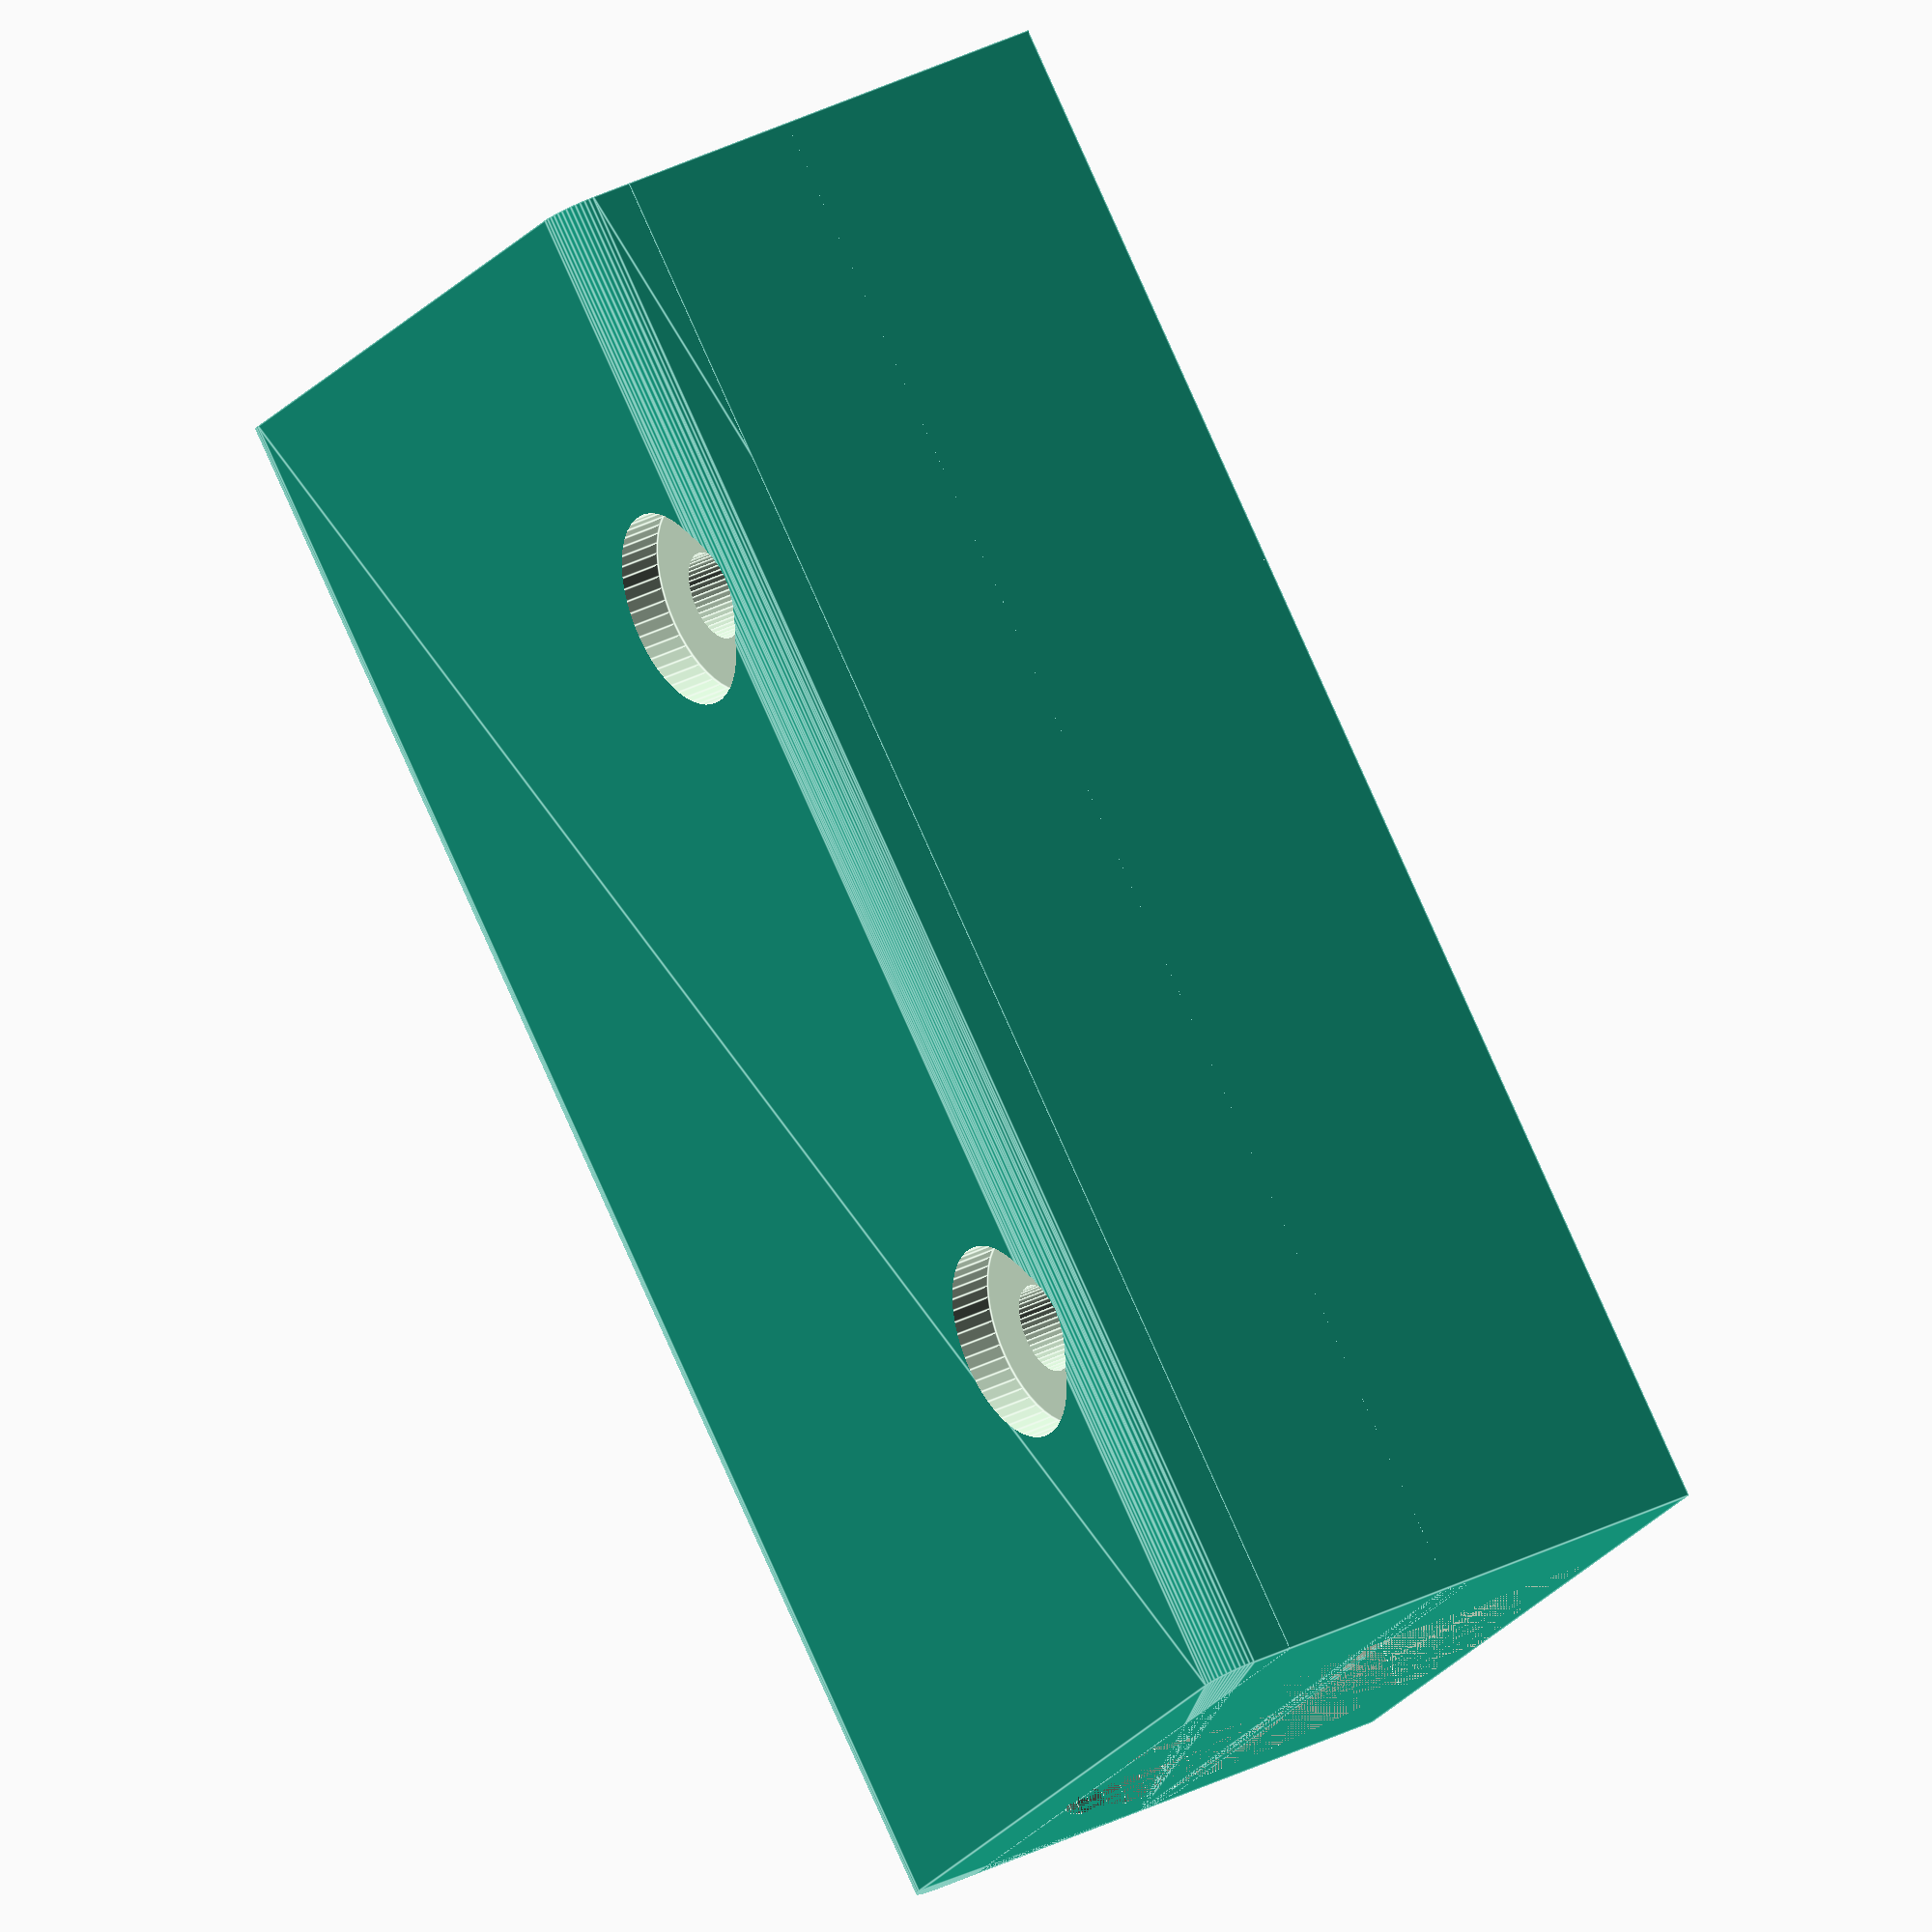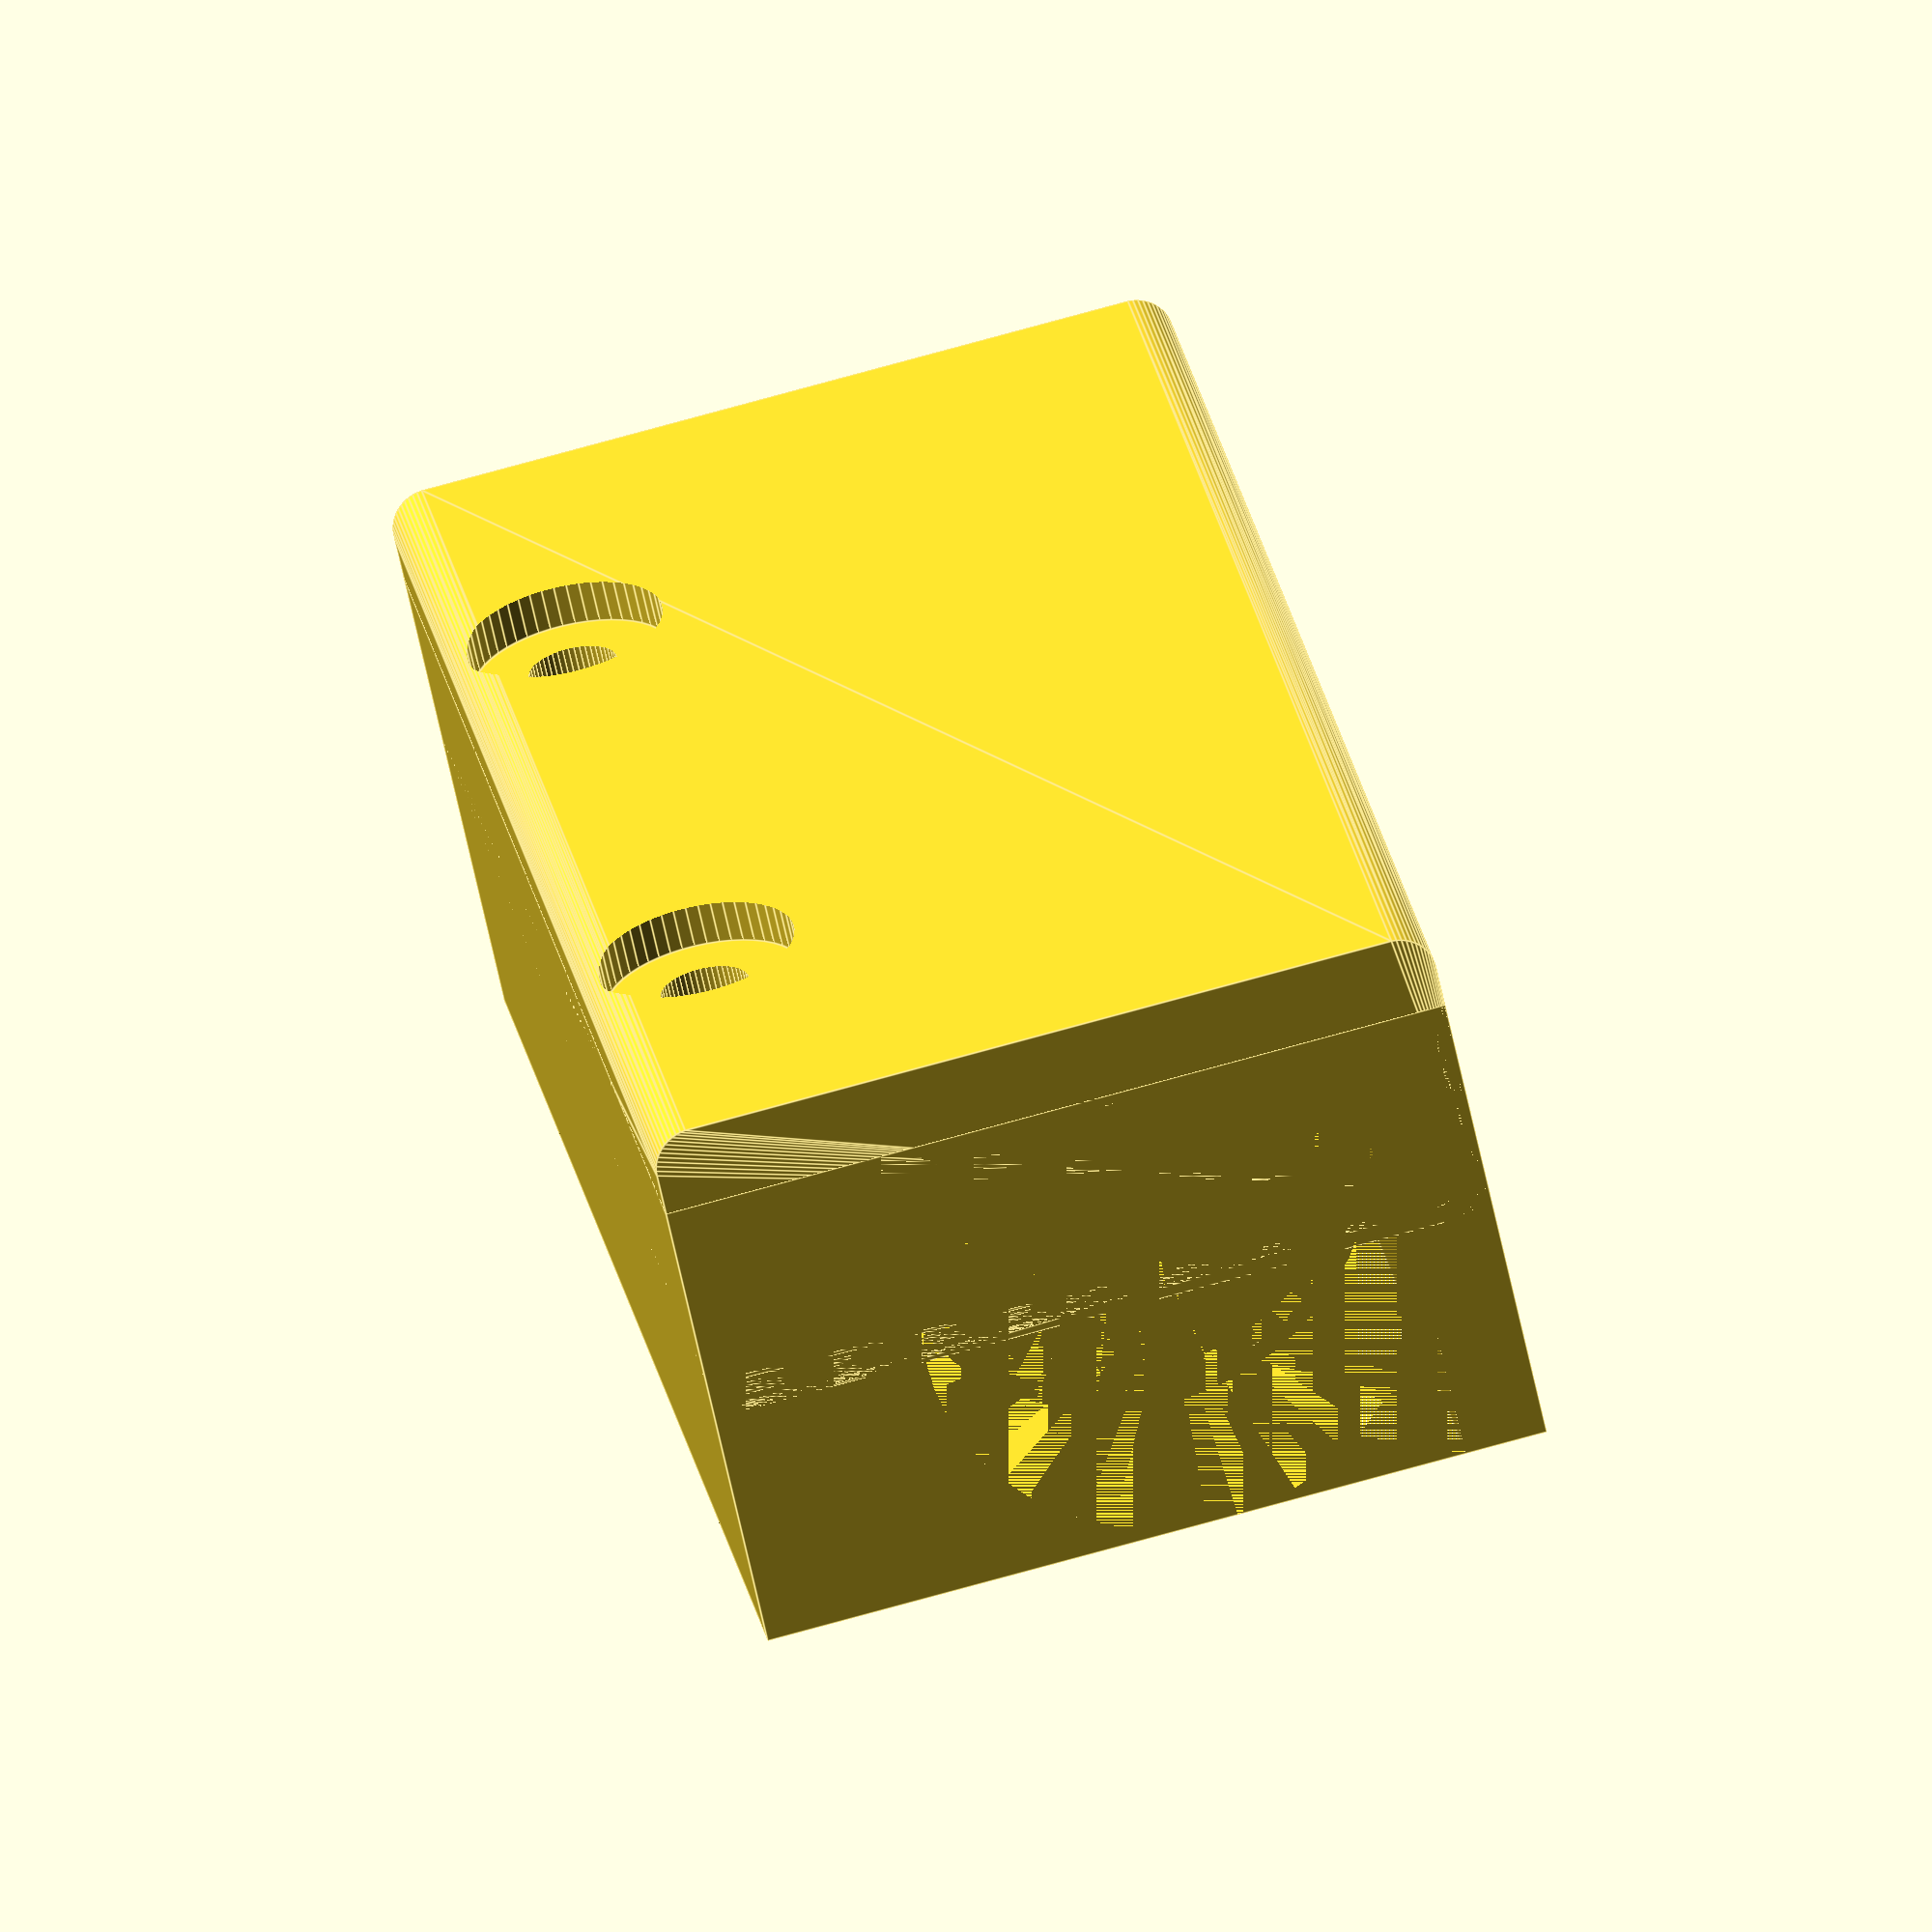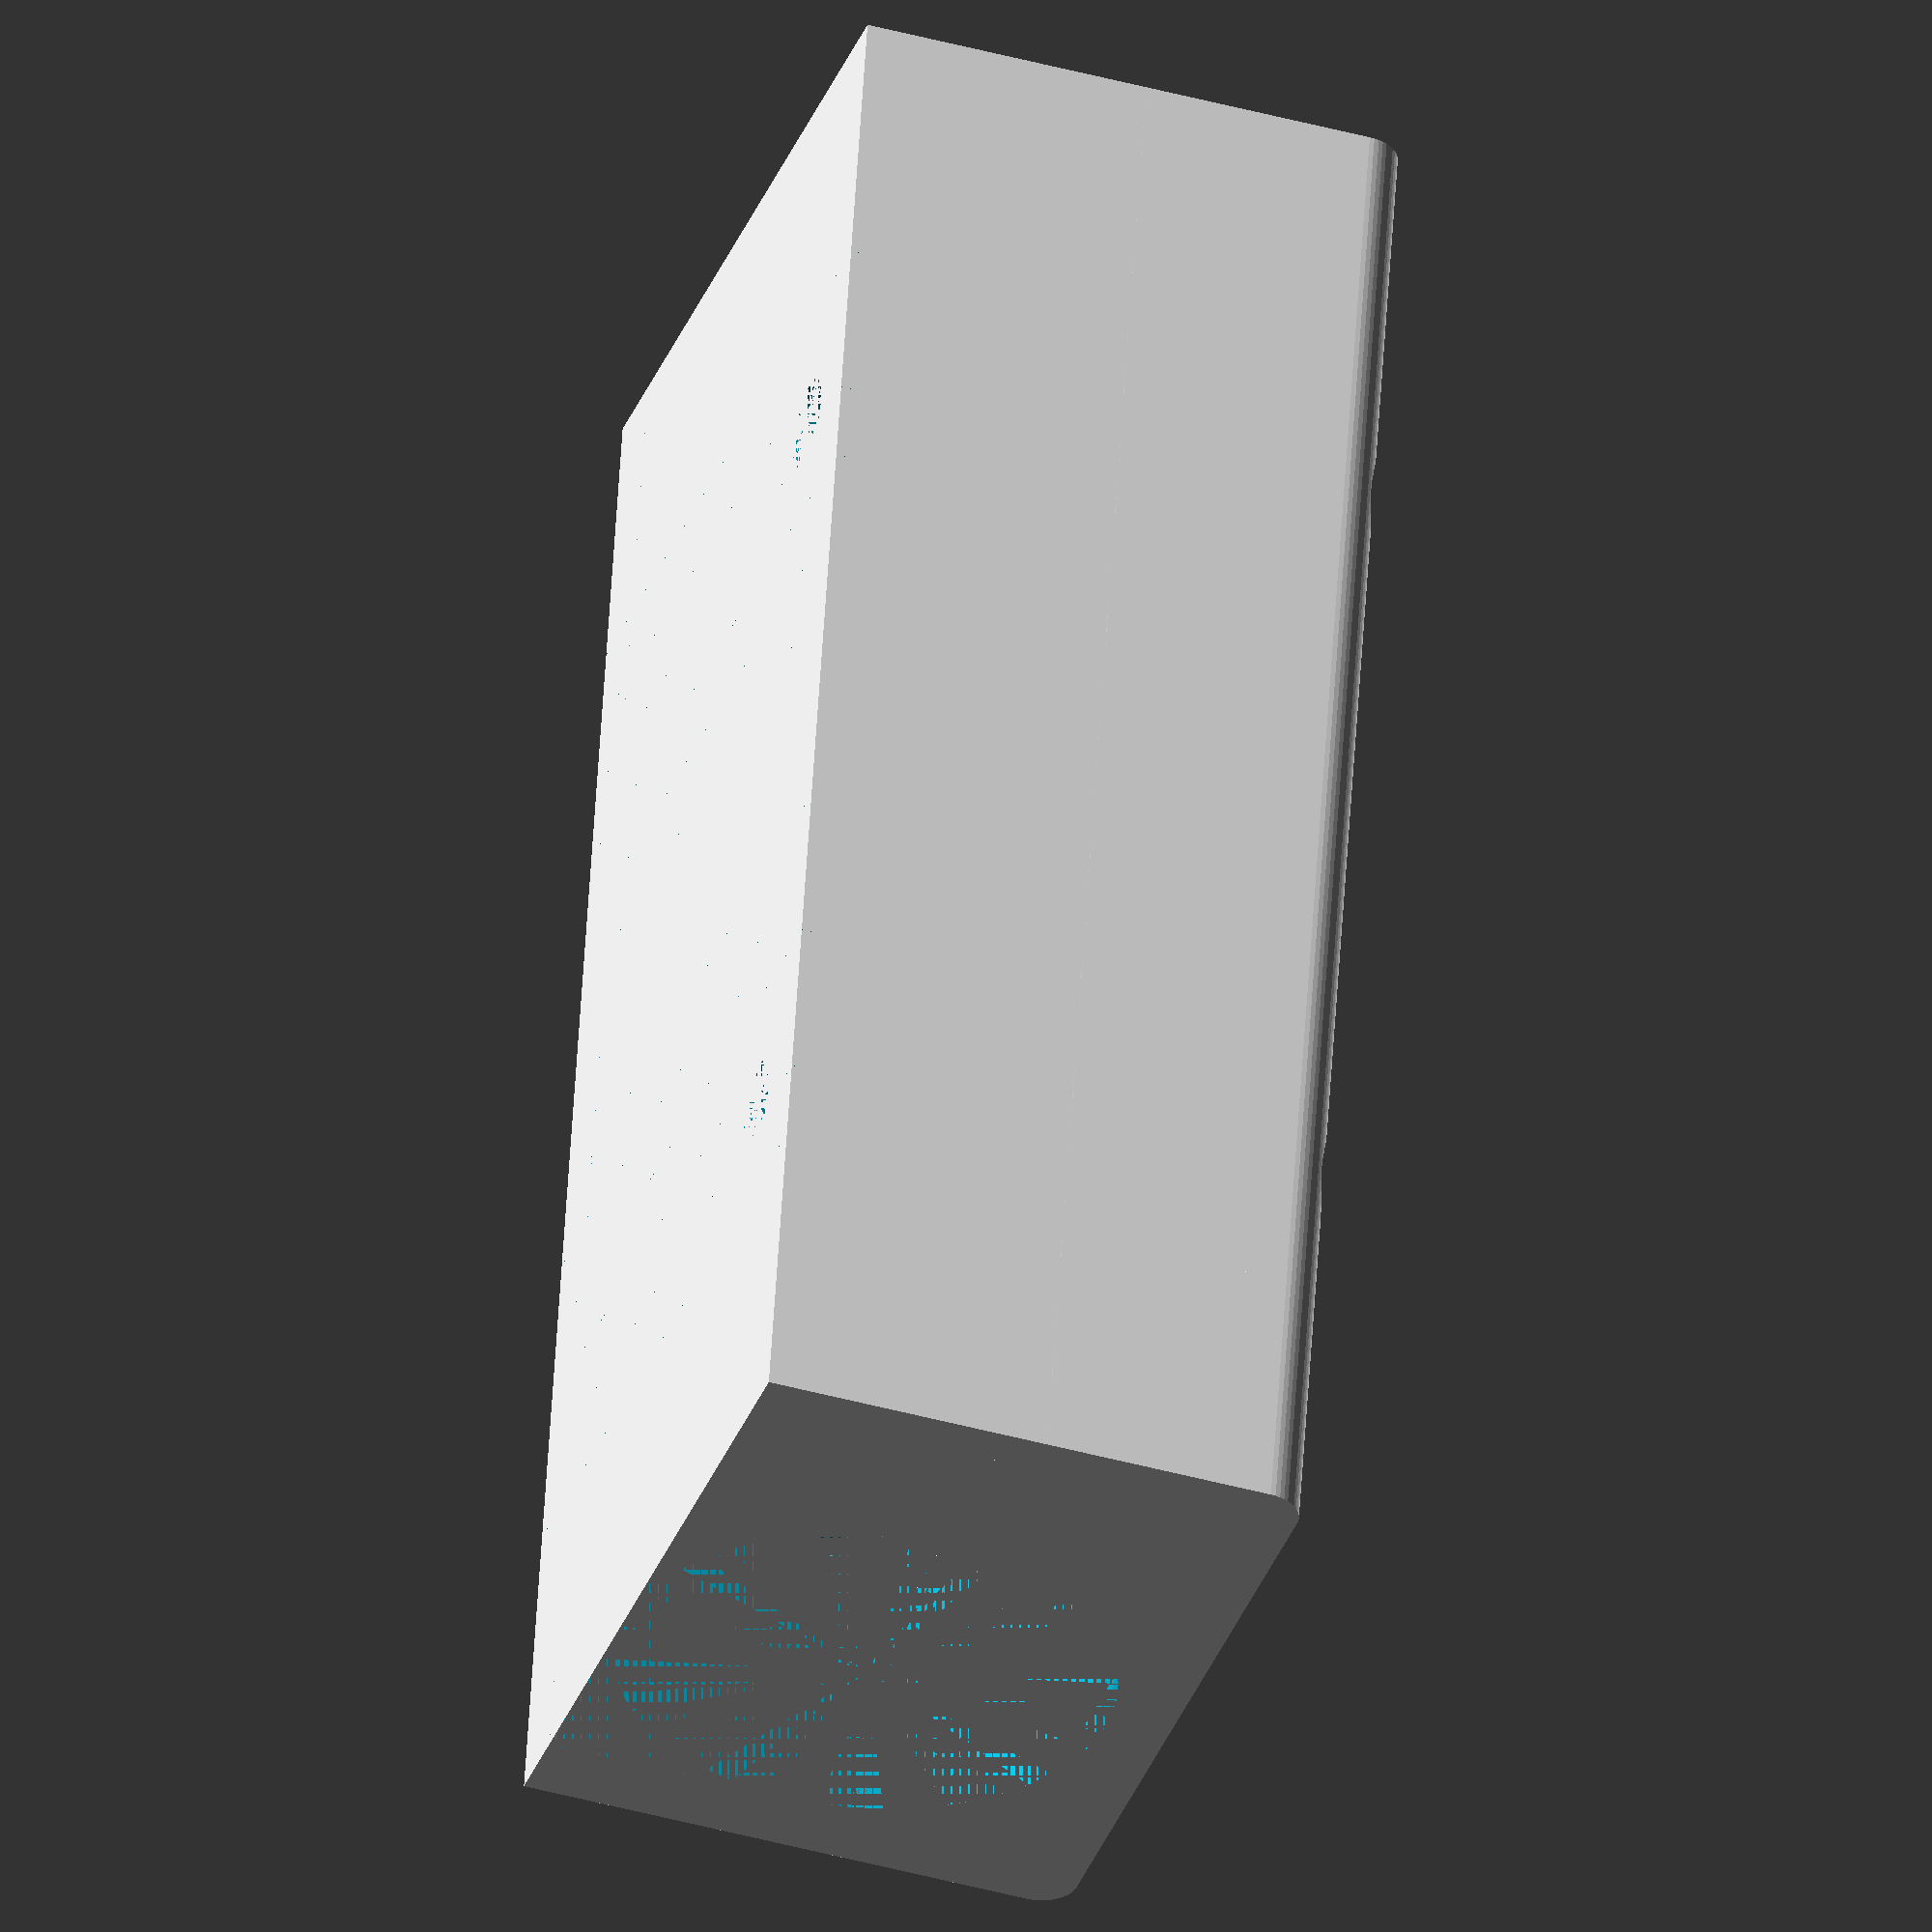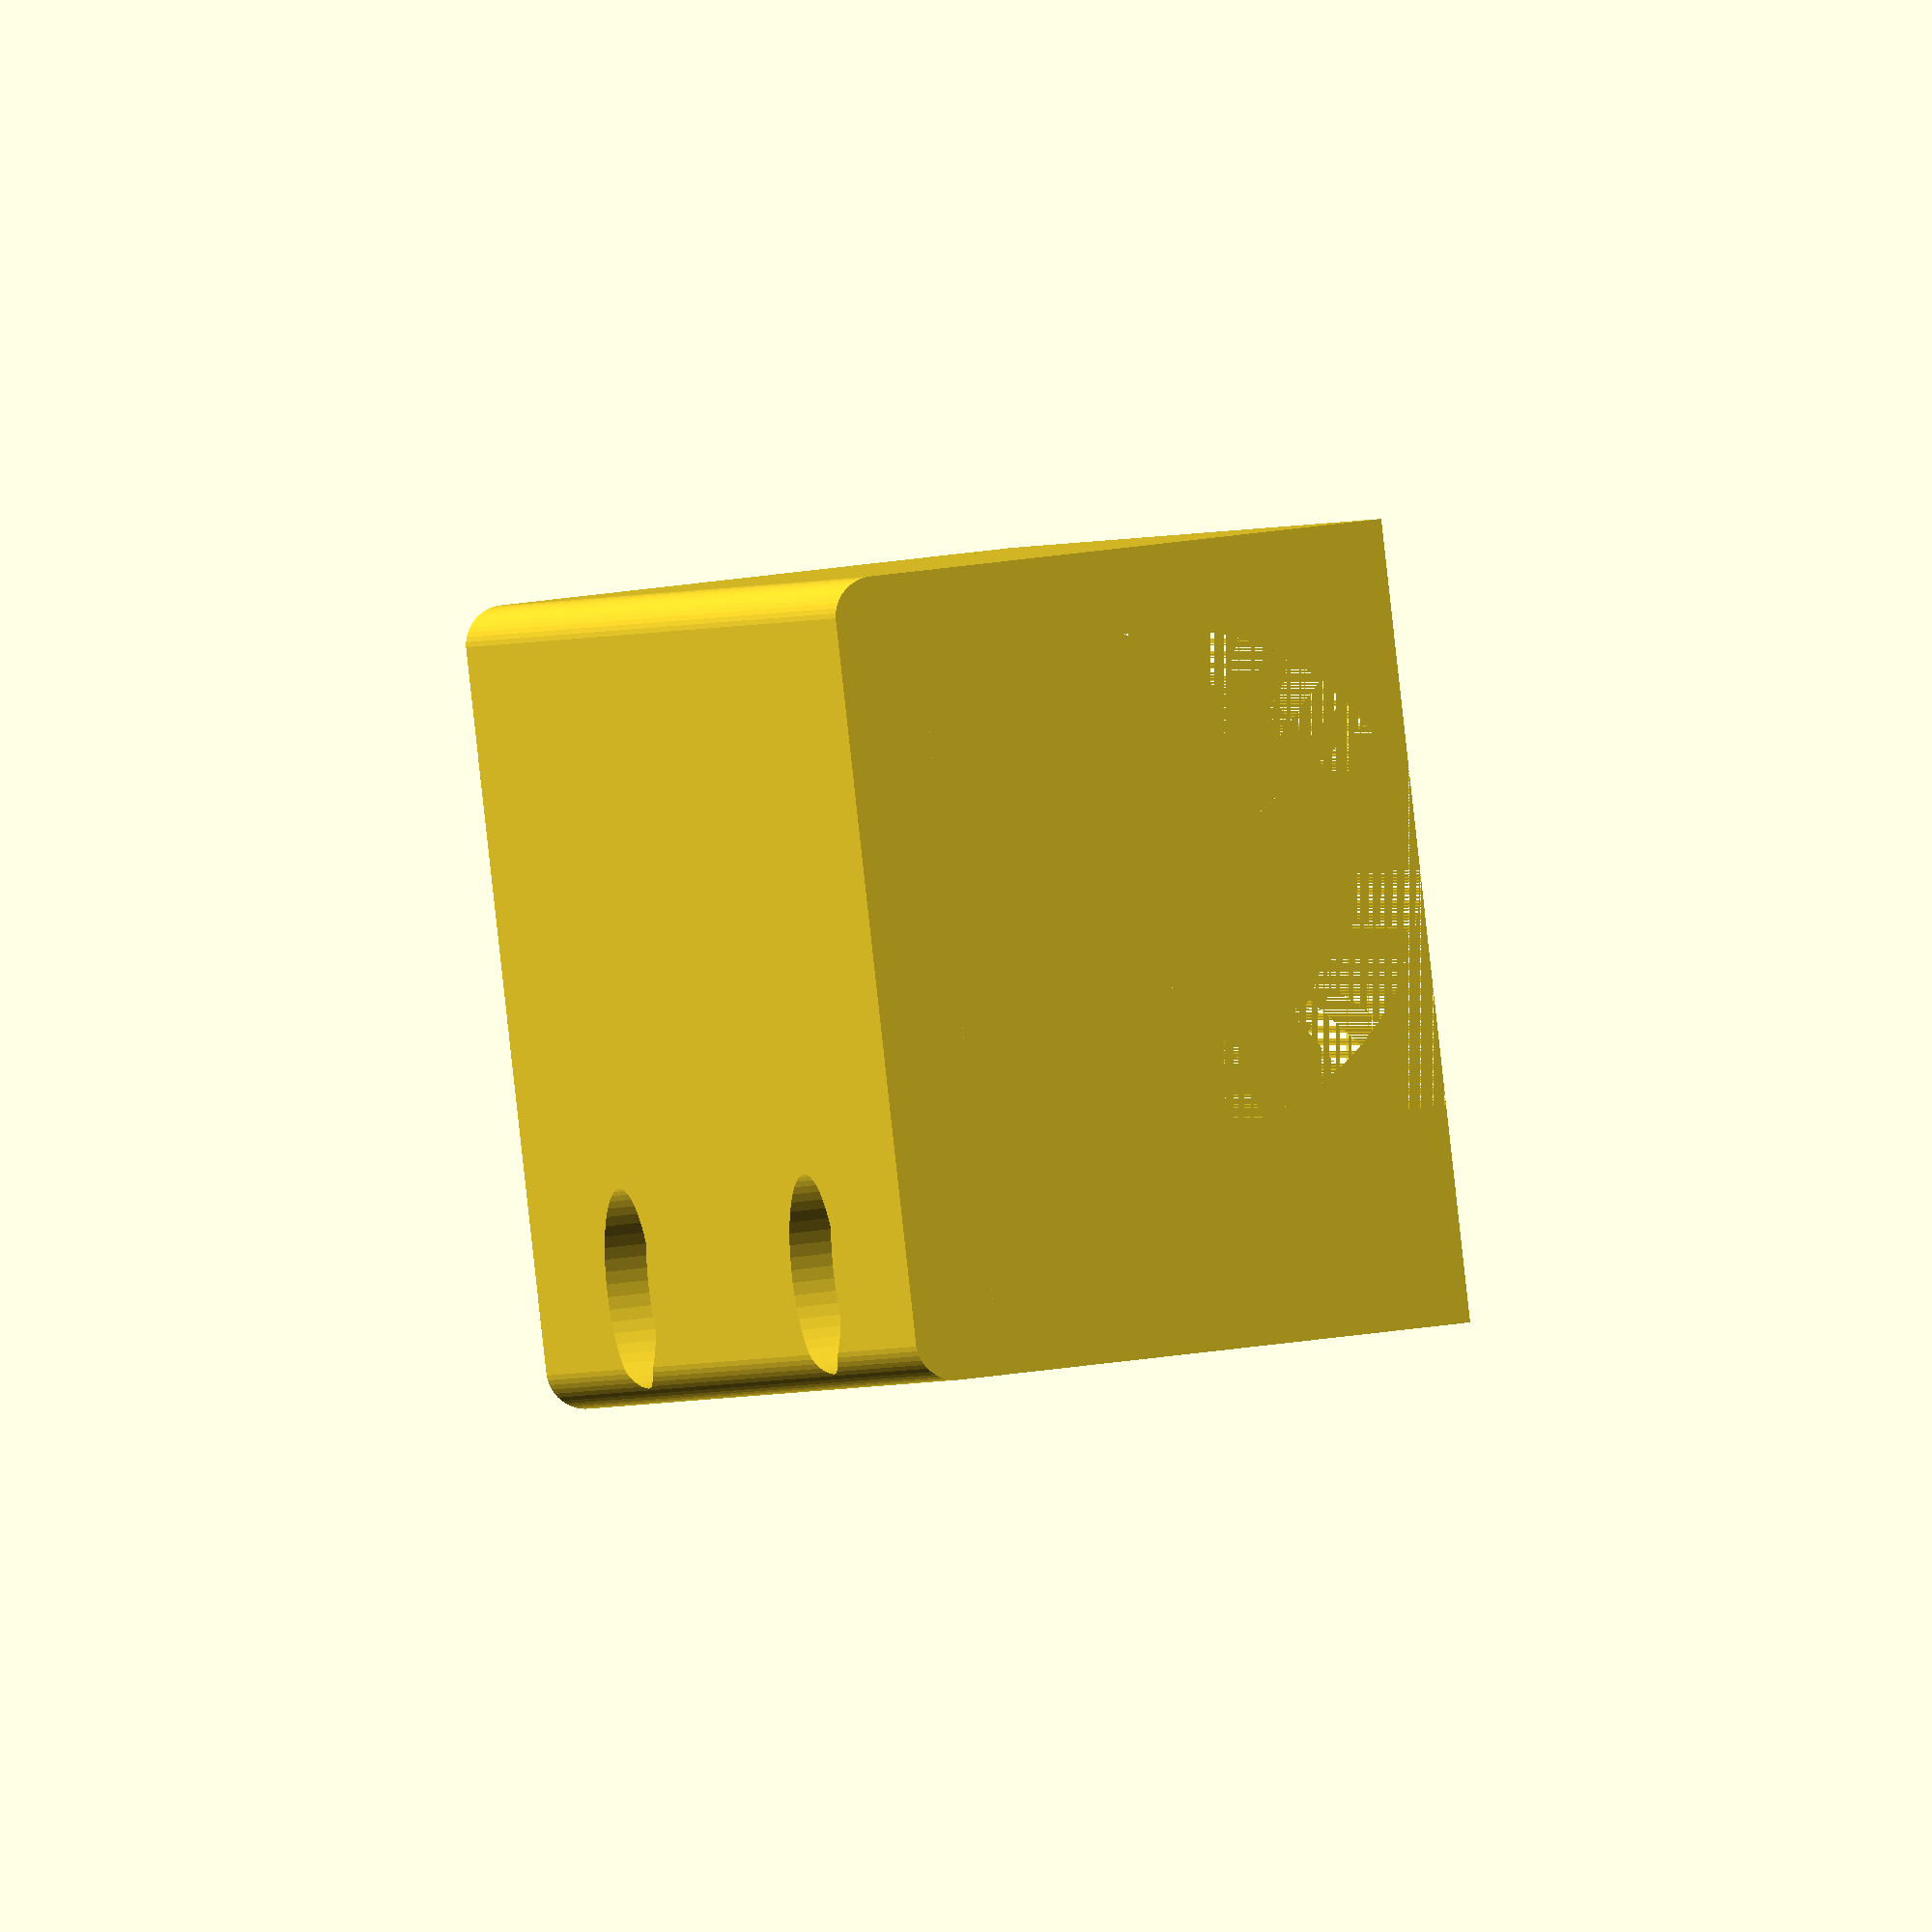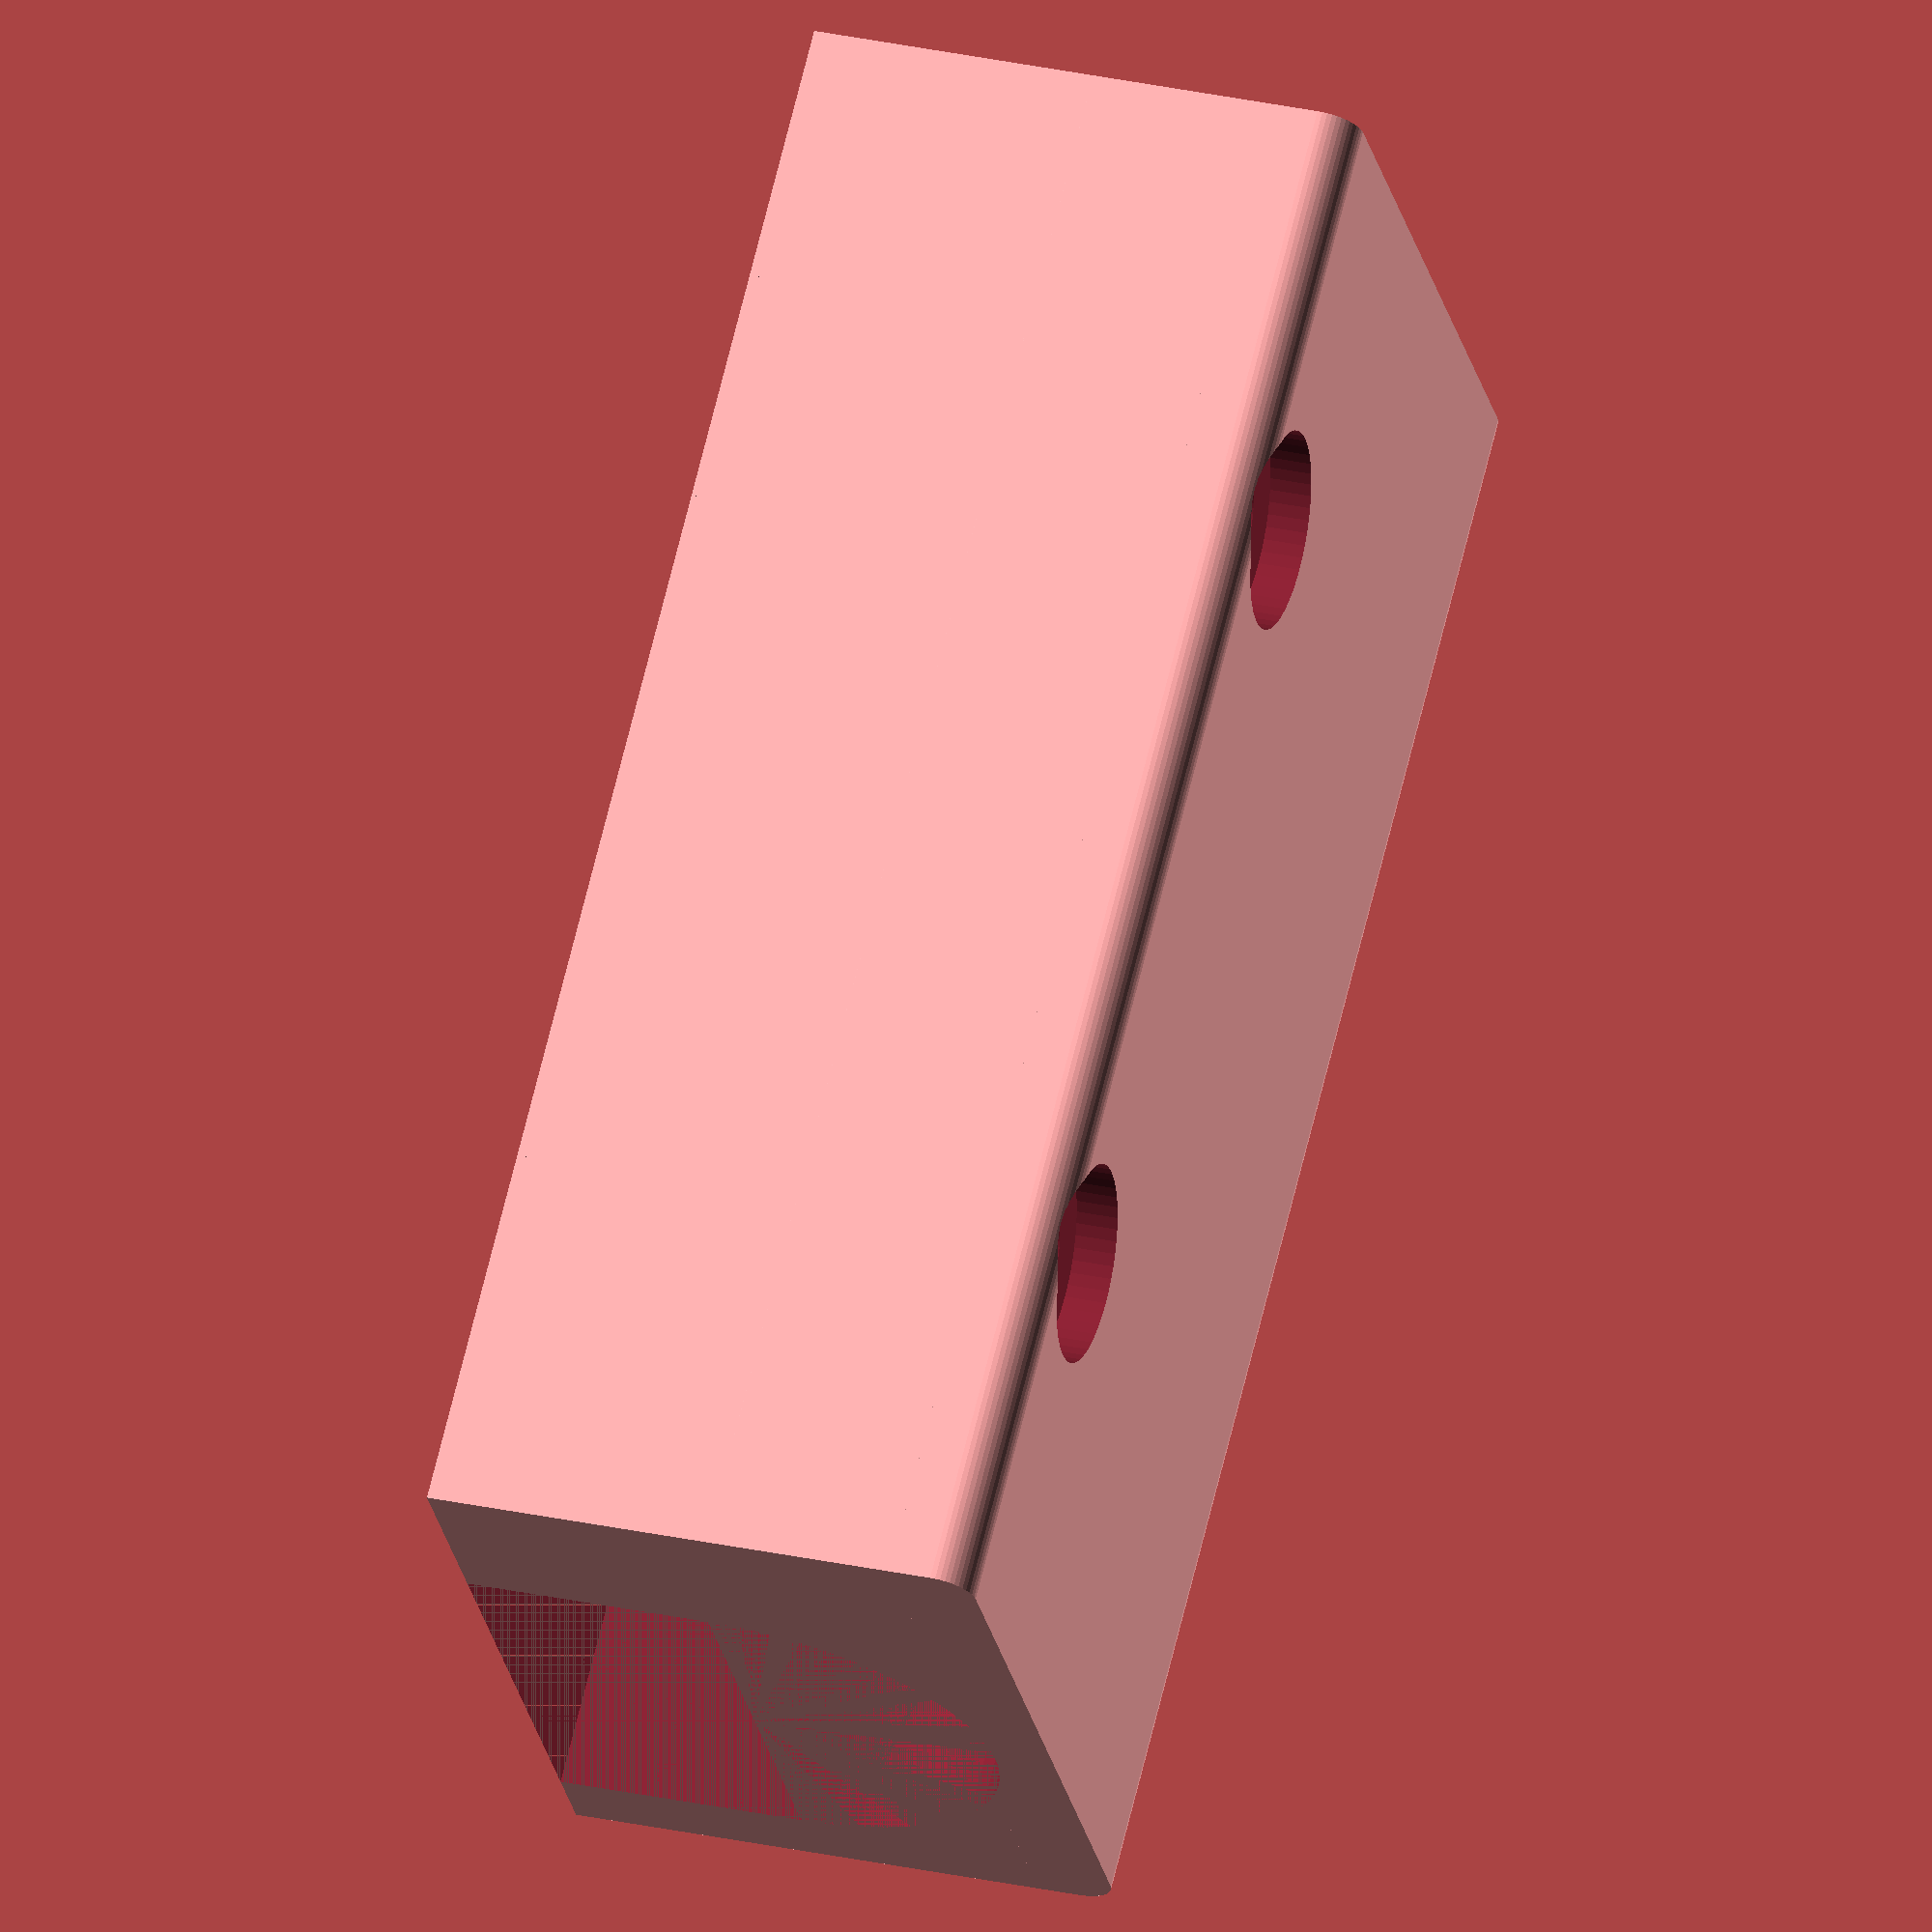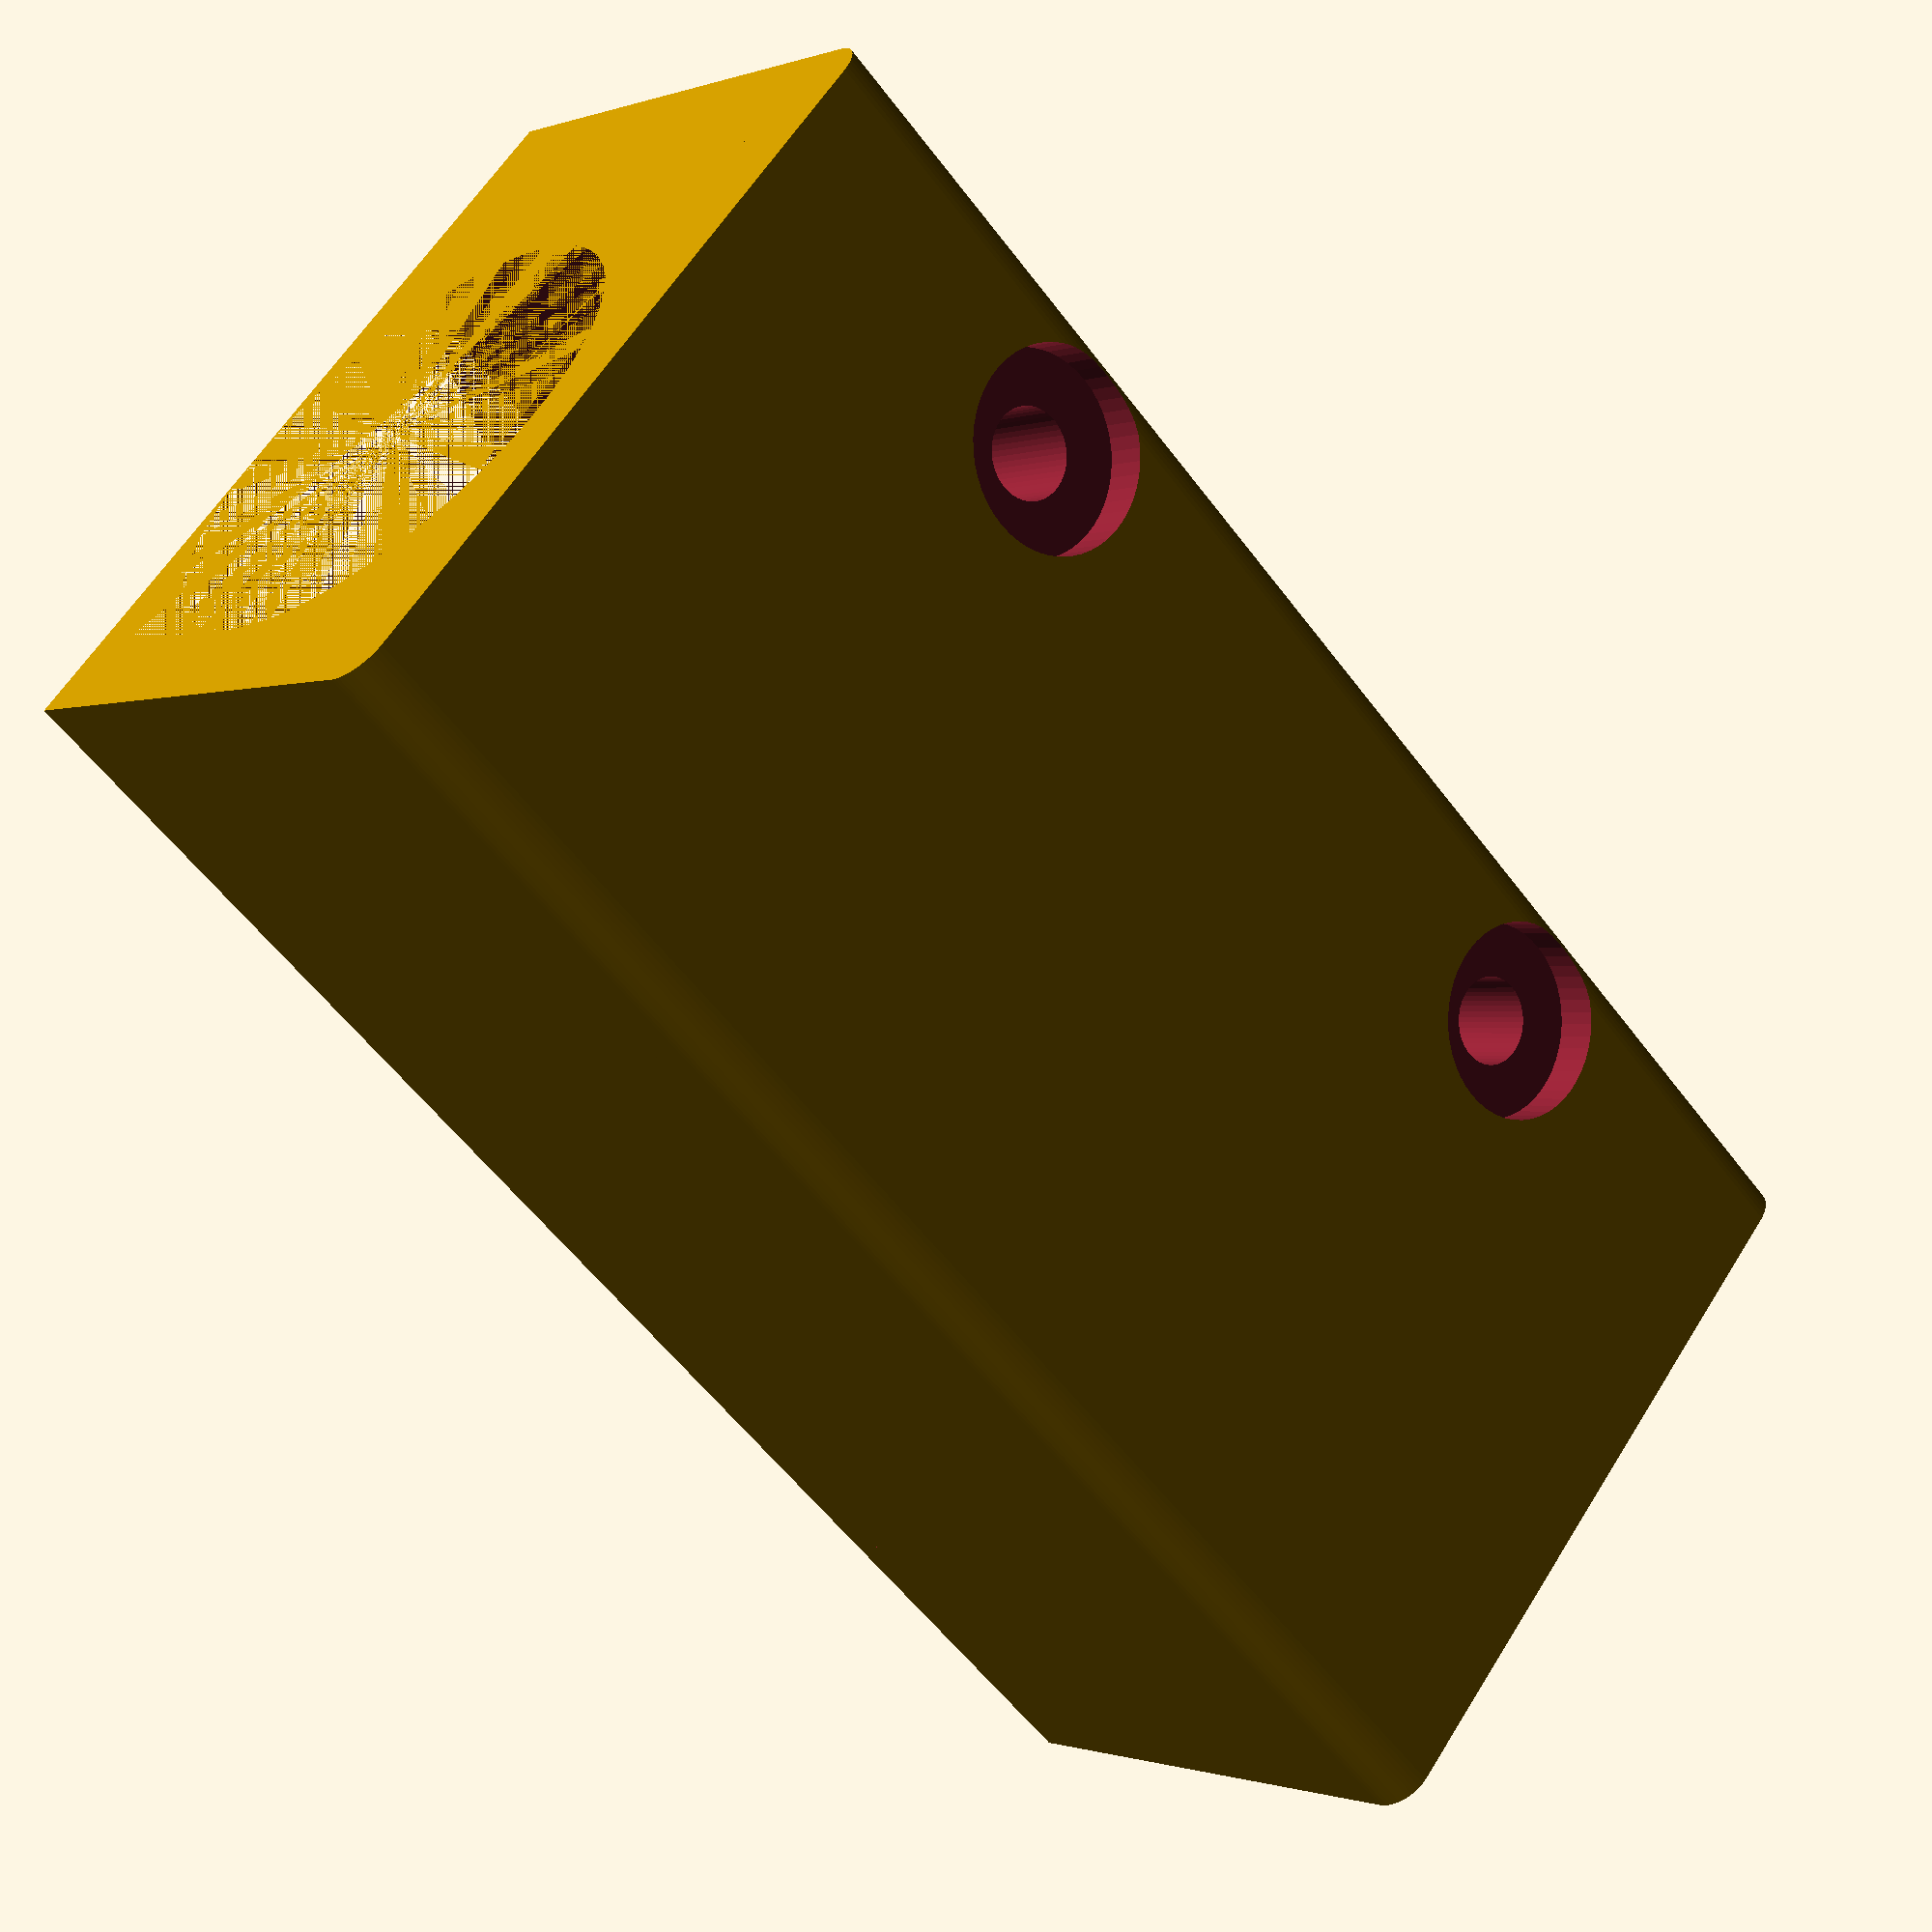
<openscad>
$fn = 50;
diameter = 25;
length = 80;
fillet = 2;
factor = 1.6;

hole_distance = 1.5;
ring_space = diameter * 0.16;

module fillet_box(width, height, length, fillet_radius) {
  fillet_diameter = 2 * fillet_radius;
  module box_wall(width, height) {
    translate([ fillet_radius, 0, fillet_radius ]) hull() {
      rotate([ -90, 0, 0 ])
          cylinder(h = width, r = fillet_radius, center = false);
      translate([ 0, 0, height - fillet_diameter ]) rotate([ -90, 0, 0 ])
          cylinder(h = width, r = fillet_radius, center = false);
    }
  }
  hull() {
    box_wall(length, height);
    translate([ width - fillet_diameter, 0, 0 ]) box_wall(length, height);
  }
}

module screw_pocket() {
  cylinder(h = diameter + fillet * 2, d = 4.5, center = false);
  translate([ 0, 0, diameter * factor * 0.65 ])
      cylinder(h = 3, d = 10, center = false);
}

module half_rings() {
  module half_ring() {
    difference() {
      translate([ diameter / hole_distance, 0, 0 ]) rotate([ -90, 0, 0 ]) {
        difference() {
          cylinder(h = 1, d = diameter, center = false);
          cylinder(h = 1, d = diameter - 1.8, center = false);
        }
      }
      translate([ diameter / hole_distance, 0, -diameter / 1.2 ])
          rotate([ -90, 0, 0 ])
              cylinder(h = 0.9 * 2, d = diameter * 2, center = false);
    }
  }
  for (i = [length / 6:ring_space:length * 5 / 6])
    if (i < length / 2 - ring_space || i > length / 2 + ring_space)
      translate([ 0, i, 0 ]) half_ring();
}

module main() {
  rotate([ 0, 180, 0 ]) union() {
    difference() {
      union() {
        fillet_box(diameter * factor, diameter / factor, length, fillet);
        translate([ 0, 0, -diameter / 2 ])
            cube([ diameter * factor, length, diameter - fillet / 2 ],
                 center = false);
      }
      translate([ diameter / hole_distance, 0, 0 ]) rotate([ -90, 0, 0 ])
          cylinder(h = length, d = diameter, center = false);
      translate([ diameter / 6, 0, -diameter / 2 ])
          cube([ diameter, length, diameter / 2 ], center = false);

      translate([ diameter * factor / 1.17, length / 4, -diameter / 2 ]) {
        screw_pocket();
      }
      translate([ diameter * factor / 1.17, length * 3 / 4, -diameter / 2 ]) {
        screw_pocket();
      }
    }
    half_rings();
  }
}

main();
</openscad>
<views>
elev=146.1 azim=226.2 roll=304.5 proj=o view=edges
elev=244.3 azim=9.6 roll=347.9 proj=o view=edges
elev=223.6 azim=11.4 roll=108.0 proj=o view=wireframe
elev=154.6 azim=115.7 roll=284.7 proj=o view=wireframe
elev=329.8 azim=127.6 roll=107.6 proj=o view=solid
elev=0.6 azim=48.3 roll=142.2 proj=p view=wireframe
</views>
